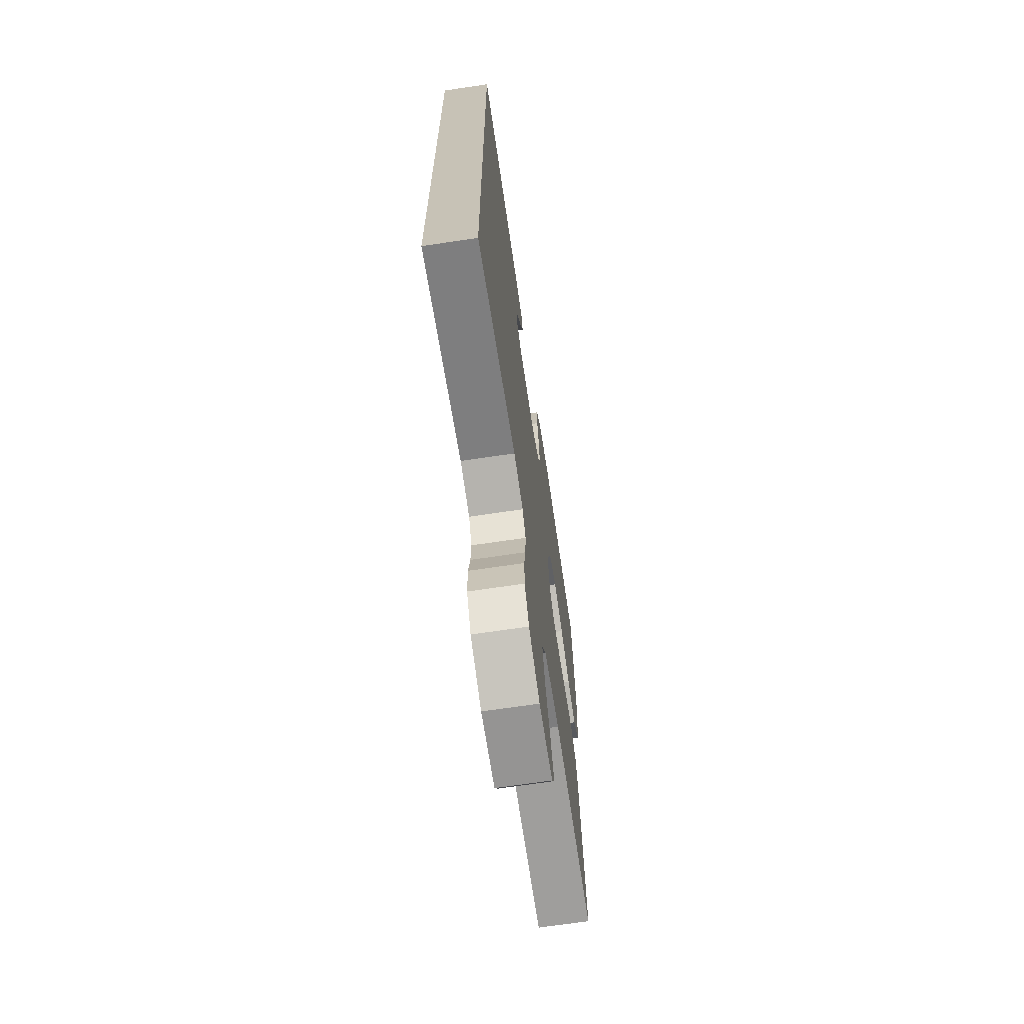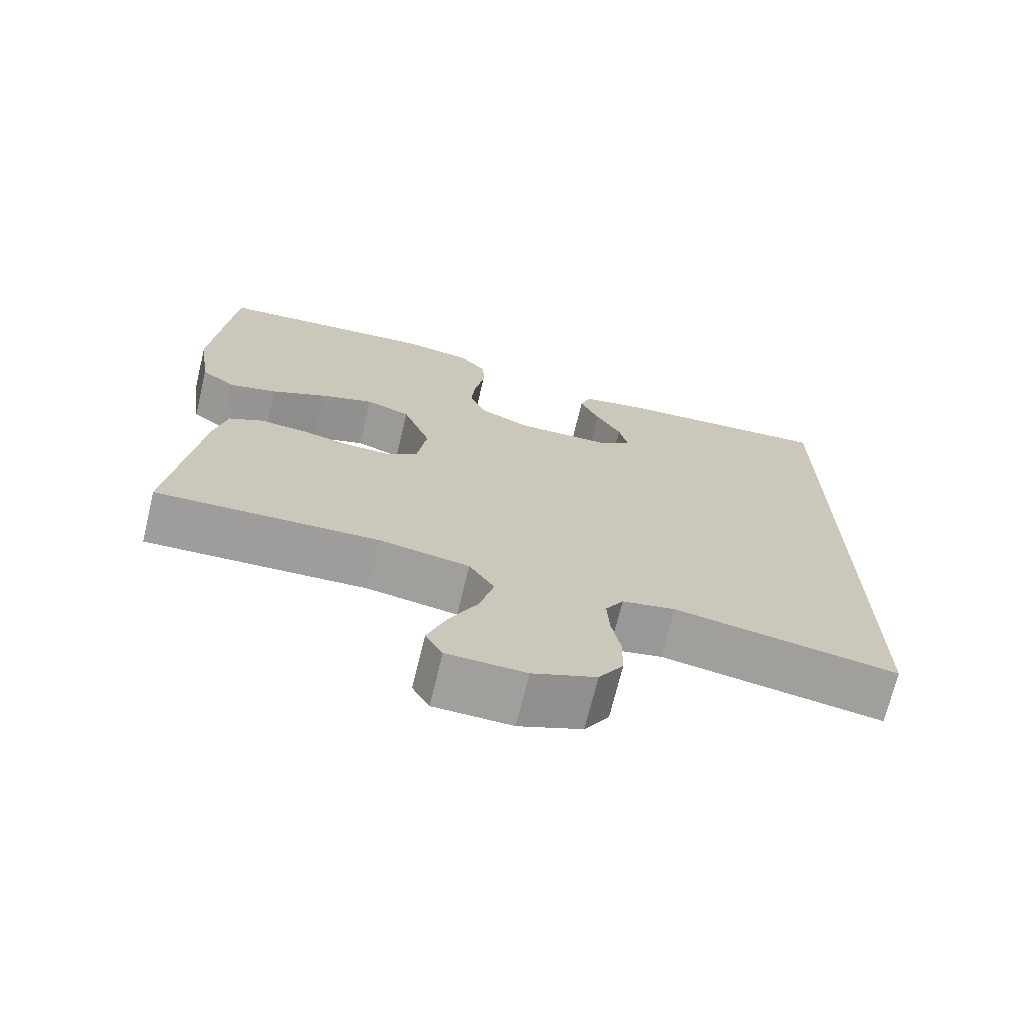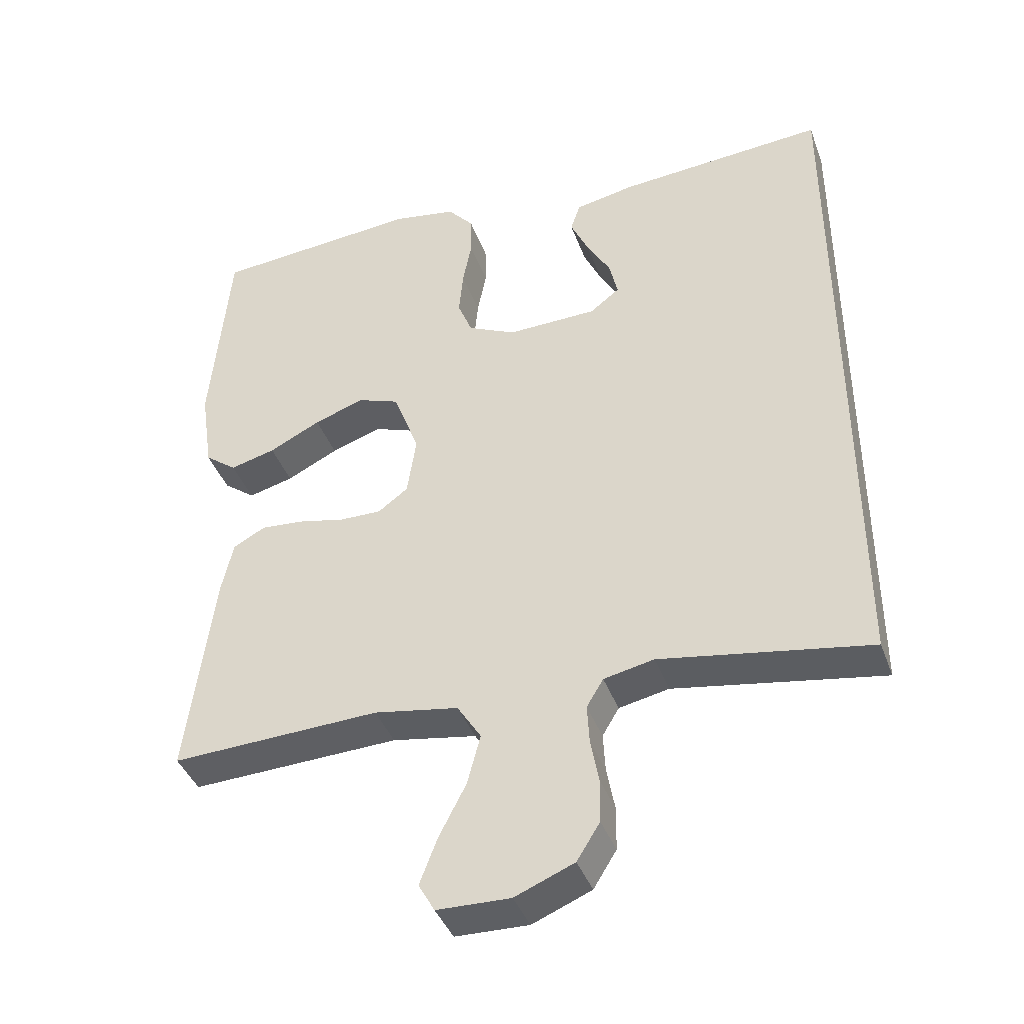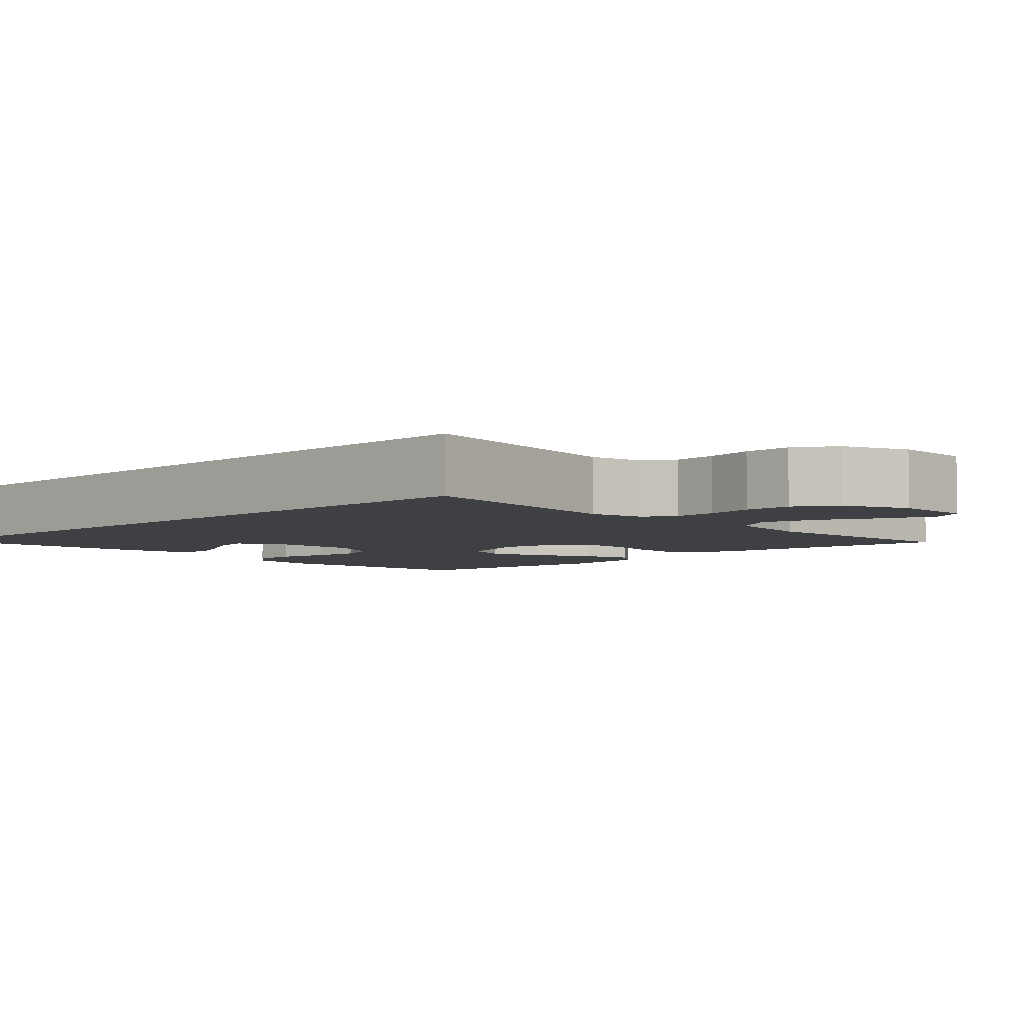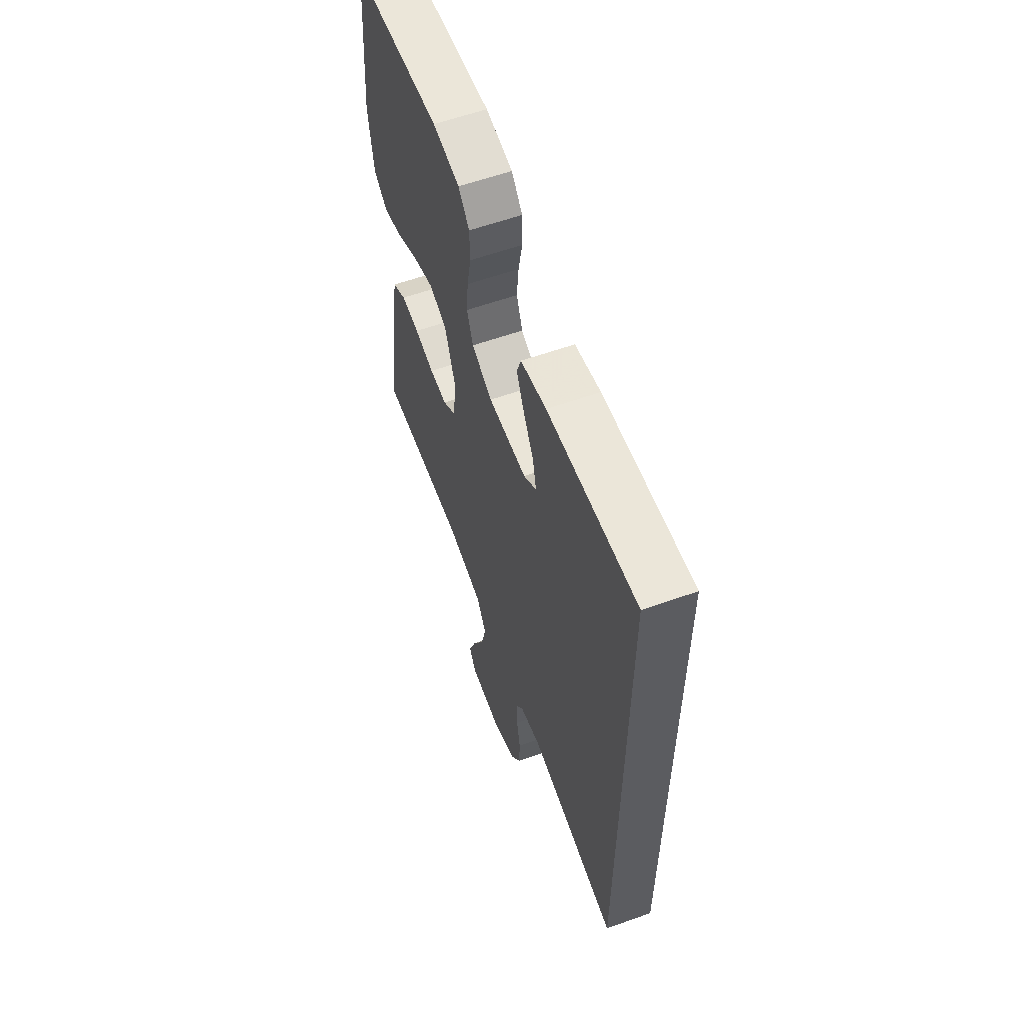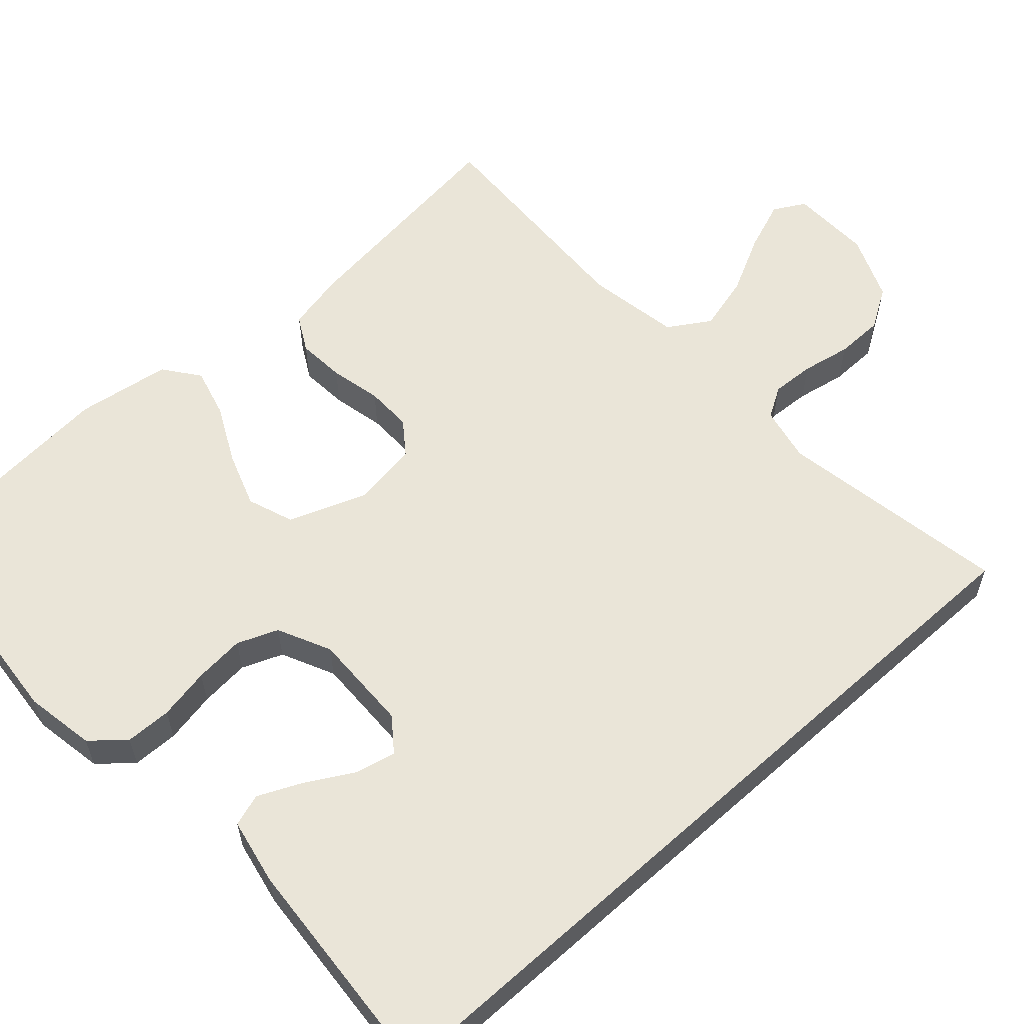
<metadata>
{"format":"obj","ext":"obj","renderer":"f3d","projection":"perspective","resolution":1024,"background":"white","views":[{"elev":-68.8,"azim":98.5,"up":"+Z"},{"elev":-71.0,"azim":-13.6,"up":"+Z"},{"elev":-40.8,"azim":19.3,"up":"+Z"},{"elev":-4.7,"azim":134.5,"up":"+Y"},{"elev":59.5,"azim":69.9,"up":"+Z"},{"elev":58.7,"azim":48.0,"up":"+Y"}]}
</metadata>
<code>
v 0.5 0.07 -0.547
v 0.2 0.07 -0.496
v 0.128 0.07 -0.511
v 0.104 0.07 -0.551
v 0.107 0.07 -0.607
v 0.119 0.07 -0.671
v 0.118 0.07 -0.733
v 0.085 0.07 -0.786
v 0 0.07 -0.821
v -0.105 0.07 -0.818
v -0.128 0.07 -0.777
v -0.103 0.07 -0.711
v -0.064 0.07 -0.635
v -0.045 0.07 -0.563
v -0.079 0.07 -0.509
v -0.2 0.07 -0.488
v -0.5 0.07 -0.5
v -0.462 0.07 -0.2
v -0.445 0.07 -0.123
v -0.399 0.07 -0.098
v -0.337 0.07 -0.103
v -0.27 0.07 -0.118
v -0.21 0.07 -0.119
v -0.167 0.07 -0.087
v -0.154 0.07 0
v -0.191 0.07 0.1
v -0.251 0.07 0.122
v -0.323 0.07 0.097
v -0.397 0.07 0.06
v -0.462 0.07 0.043
v -0.508 0.07 0.078
v -0.526 0.07 0.2
v -0.5 0.07 0.5
v -0.2 0.07 0.525
v -0.109 0.07 0.509
v -0.072 0.07 0.466
v -0.071 0.07 0.406
v -0.084 0.07 0.339
v -0.09 0.07 0.274
v -0.069 0.07 0.221
v 0 0.07 0.188
v 0.129 0.07 0.191
v 0.172 0.07 0.224
v 0.16 0.07 0.277
v 0.126 0.07 0.337
v 0.1 0.07 0.394
v 0.114 0.07 0.436
v 0.2 0.07 0.453
v 0.5 0.07 0.475
v 0.5 0 -0.547
v 0.2 0 -0.496
v 0.128 0 -0.511
v 0.104 0 -0.551
v 0.107 0 -0.607
v 0.119 0 -0.671
v 0.118 0 -0.733
v 0.085 0 -0.786
v 0 0 -0.821
v -0.105 0 -0.818
v -0.128 0 -0.777
v -0.103 0 -0.711
v -0.064 0 -0.635
v -0.045 0 -0.563
v -0.079 0 -0.509
v -0.2 0 -0.488
v -0.5 0 -0.5
v -0.462 0 -0.2
v -0.445 0 -0.123
v -0.399 0 -0.098
v -0.337 0 -0.103
v -0.27 0 -0.118
v -0.21 0 -0.119
v -0.167 0 -0.087
v -0.154 0 0
v -0.191 0 0.1
v -0.251 0 0.122
v -0.323 0 0.097
v -0.397 0 0.06
v -0.462 0 0.043
v -0.508 0 0.078
v -0.526 0 0.2
v -0.5 0 0.5
v -0.2 0 0.525
v -0.109 0 0.509
v -0.072 0 0.466
v -0.071 0 0.406
v -0.084 0 0.339
v -0.09 0 0.274
v -0.069 0 0.221
v 0 0 0.188
v 0.129 0 0.191
v 0.172 0 0.224
v 0.16 0 0.277
v 0.126 0 0.337
v 0.1 0 0.394
v 0.114 0 0.436
v 0.2 0 0.453
v 0.5 0 0.475
f 48 49 1 2
f 44 45 46 47
f 44 47 48
f 43 44 48
f 35 36 37 38
f 35 38 39
f 34 35 39
f 33 34 39 40
f 31 32 33 40
f 28 29 30 31
f 27 28 31 40
f 19 20 21 22
f 19 22 23
f 16 17 18 19
f 15 16 19 23
f 14 15 23 24
f 10 11 12 13
f 10 13 14
f 9 10 14
f 8 9 14
f 5 6 7 8
f 4 5 8 14
f 3 4 14 24
f 43 48 2 3
f 26 27 40 41
f 25 26 41 42
f 24 25 42
f 3 24 42 43
f 51 50 98 97
f 96 95 94 93
f 97 96 93
f 97 93 92
f 87 86 85 84
f 88 87 84
f 88 84 83
f 89 88 83 82
f 89 82 81 80
f 80 79 78 77
f 89 80 77 76
f 71 70 69 68
f 72 71 68
f 68 67 66 65
f 72 68 65 64
f 73 72 64 63
f 62 61 60 59
f 63 62 59
f 63 59 58
f 63 58 57
f 57 56 55 54
f 63 57 54 53
f 73 63 53 52
f 52 51 97 92
f 90 89 76 75
f 91 90 75 74
f 91 74 73
f 92 91 73 52
f 1 50 51 2
f 2 51 52 3
f 3 52 53 4
f 4 53 54 5
f 5 54 55 6
f 6 55 56 7
f 7 56 57 8
f 8 57 58 9
f 9 58 59 10
f 10 59 60 11
f 11 60 61 12
f 12 61 62 13
f 13 62 63 14
f 14 63 64 15
f 15 64 65 16
f 16 65 66 17
f 17 66 67 18
f 18 67 68 19
f 19 68 69 20
f 20 69 70 21
f 21 70 71 22
f 22 71 72 23
f 23 72 73 24
f 24 73 74 25
f 25 74 75 26
f 26 75 76 27
f 27 76 77 28
f 28 77 78 29
f 29 78 79 30
f 30 79 80 31
f 31 80 81 32
f 32 81 82 33
f 33 82 83 34
f 34 83 84 35
f 35 84 85 36
f 36 85 86 37
f 37 86 87 38
f 38 87 88 39
f 39 88 89 40
f 40 89 90 41
f 41 90 91 42
f 42 91 92 43
f 43 92 93 44
f 44 93 94 45
f 45 94 95 46
f 46 95 96 47
f 47 96 97 48
f 48 97 98 49
f 49 98 50 1

</code>
